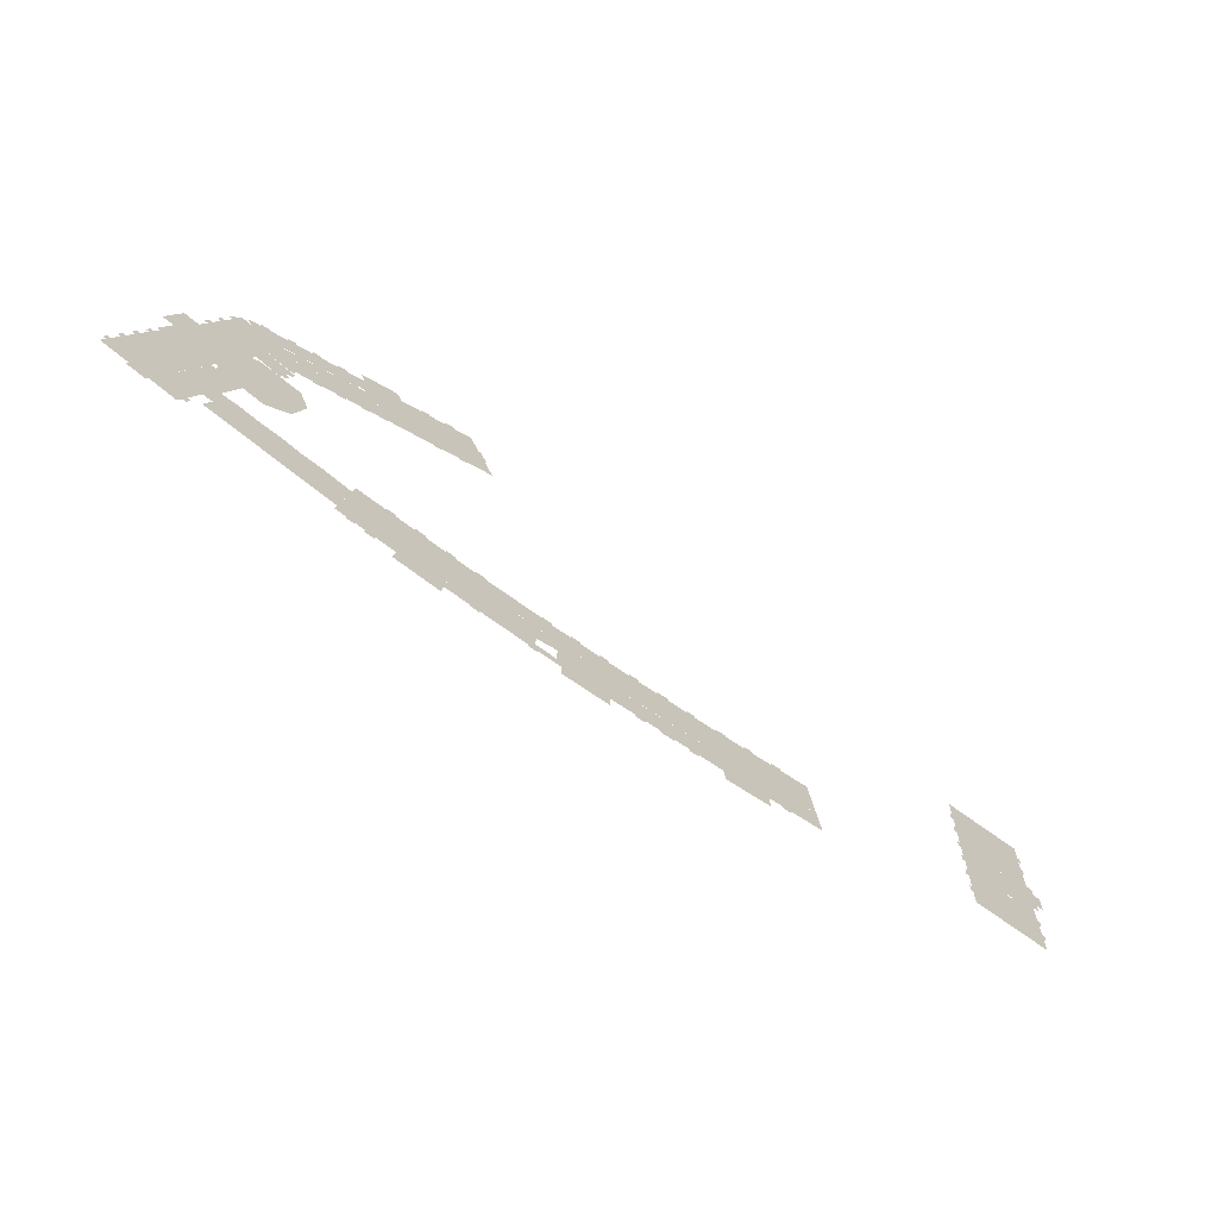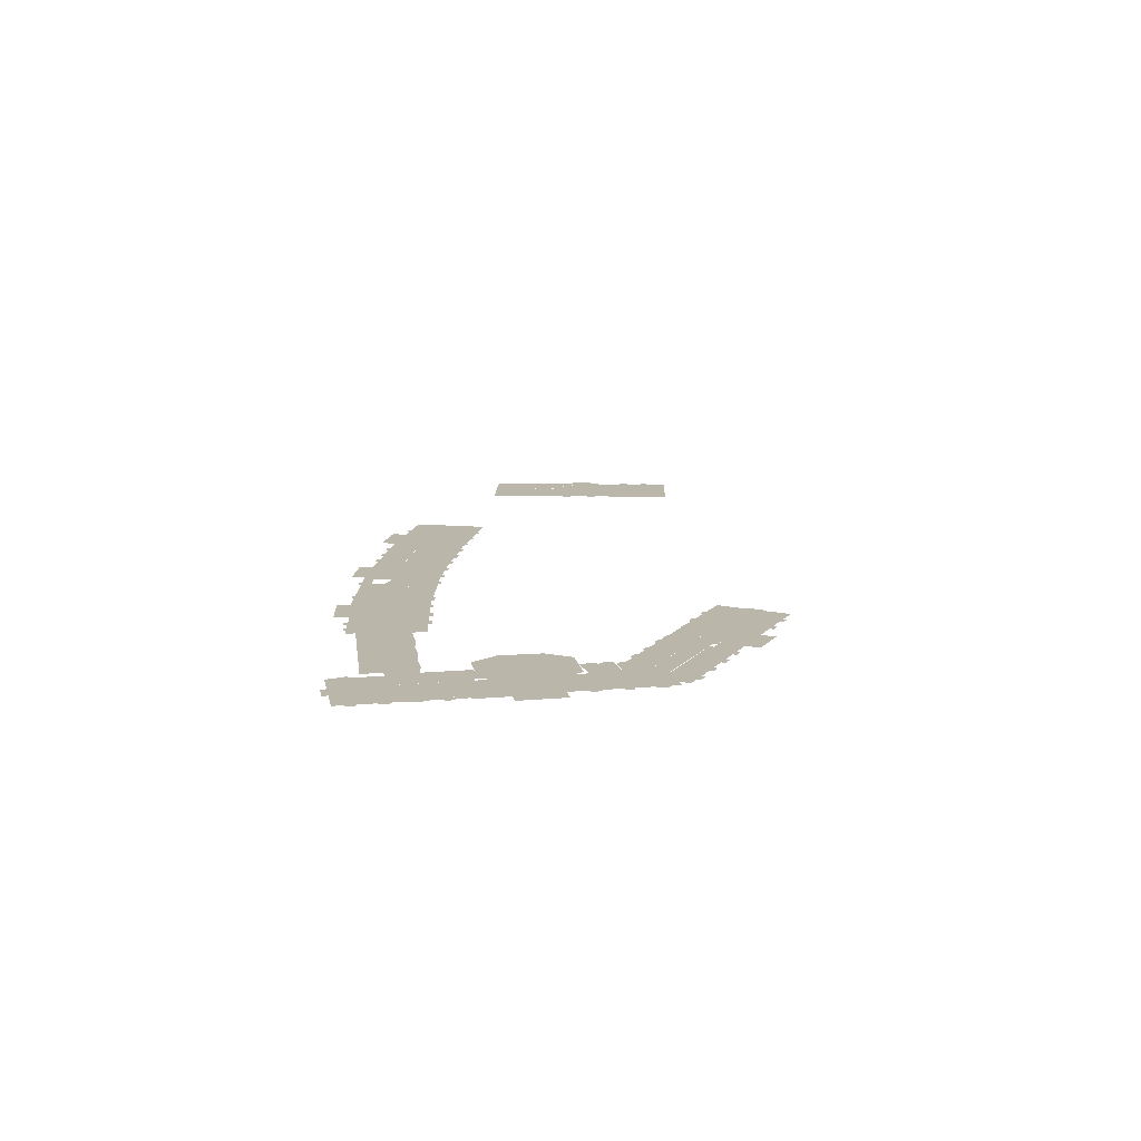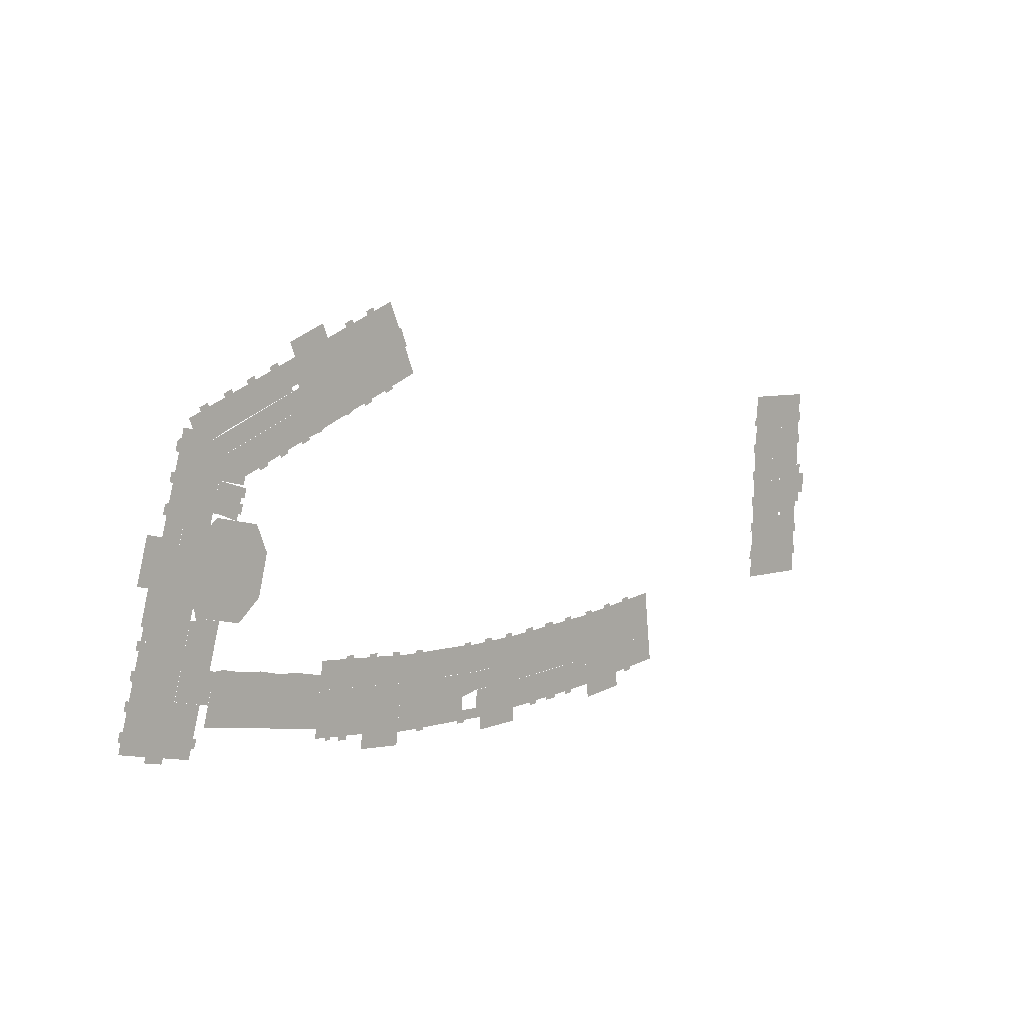
<metadata>
{"format":"obj","ext":"obj","renderer":"f3d","projection":"perspective","resolution":1024,"background":"white","views":[{"elev":-70.5,"azim":-35.3,"up":"+Z"},{"elev":13.8,"azim":-85.9,"up":"+Y"},{"elev":9.8,"azim":-43.1,"up":"+Z"}]}
</metadata>
<code>
v 58.48 0 -36.23
v 57.04 0 -37.57
v 56.91 0 -36.42
v 59.05 0 -41.64
v 53.07 0 -38.04
v 53.49 0 -42.25
v 86.97 0 -16.49
v 87 0 -15.31
v 87.08 0 -13.37
v 86.64 0 -16.47
v 86.68 0 -15.3
v 90.77 0 -17.76
v 86.93 0 -17.63
v 90.92 0 -13.5
v -1.357 0 -7.72
v -4.589 0 -6.848
v -1.069 0 -6.744
v -3.882 0 -4.085
v -2.352 0 -3.511
v -9.894 0 -12.88
v -11.4 0 -18.39
v -15.58 0 -17.25
v -14.08 0 -11.74
v 87.09 0 -12.65
v 87.16 0 -11.49
v 86.78 0 -12.64
v 86.82 0 -11.47
v 91.07 0 -9.459
v 87.24 0 -9.321
v 52.94 0 -36.89
v 0.632 0 3.95
v 1.555 0 4.319
v -0.4379 0 3.518
v -0.6185 0 3.97
v 0.4529 0 4.399
v -1.42 0 3.127
v -0.1533 0 -0.07339
v 2.836 0 1.112
v -9.309 0 -36.6
v -9.643 0 -37.82
v -8.998 0 -35.46
v -8.879 0 -36.71
v -8.565 0 -35.6
v -12.05 0 -33.66
v -8.751 0 -34.57
v -13 0 -36.9
v 16.67 0 10.34
v 17.73 0 10.78
v 20.15 0 11.74
v 17.55 0 11.21
v 16.5 0 10.79
v 15.41 0 9.837
v 16.69 0 6.614
v 21.44 0 8.518
v 32.7 0 -31.31
v 31.57 0 -31.55
v 31.59 0 -31.24
v 32.69 0 -31.66
v 33.04 0 -31.69
v 33.07 0 -33.89
v 29.53 0 -33.71
v 29.62 0 -31.46
v 48.15 0 -31.23
v 45.47 0 -31.38
v 47.03 0 -31.29
v 47.03 0 -30.9
v 45.47 0 -30.97
v 44.51 0 -34.99
v 44.35 0 -31.44
v 48.34 0 -34.8
v 22.52 0 -31.15
v 22.34 0 -34.67
v 21.87 0 -34.62
v 22.26 0 -31.13
v 17.3 0 -36.42
v 20.96 0 -36.83
v 20.8 0 -38.07
v 17.15 0 -37.65
v 15.44 0 -36.2
v 14.81 0 -41.55
v 20.35 0 -42.18
v -16.86 0 -28.88
v -17.75 0 -32.13
v -17.08 0 -29.69
v -17.4 0 -30.83
v -17.76 0 -30.72
v -17.46 0 -29.59
v -13.49 0 -29.79
v -14.36 0 -33.06
v 87.25 0 -8.788
v 87.37 0 -4.663
v 96.65 0 -8.756
v 96.61 0 -9.656
v 96.8 0 -5.004
v 96.71 0 -7.58
v 87.26 0 -7.602
v 86.92 0 -8.765
v 86.96 0 -7.592
v 97.02 0 -7.603
v 96.97 0 -8.767
v 13.97 0 -30.2
v 14.36 0 -30.25
v 12.83 0 -30.08
v 12.87 0 -29.69
v 14 0 -29.8
v 13.97 0 -33.74
v 8.794 0 -33.17
v 9.258 0 -29.69
v 62.07 0 -29.96
v 64.52 0 -29.69
v 64.9 0 -33.25
v 62.46 0 -33.5
v 86.86 0 -20.23
v 86.87 0 -19.04
v 86.5 0 -20.21
v 86.54 0 -19.03
v 90.63 0 -21.98
v 86.8 0 -21.85
v 92.53 0 -19.22
v 90.73 0 -19.15
v 92.78 0 -9.526
v -10.17 0 -3.034
v -9.87 0 -1.904
v -9.427 0 -2.024
v -9.726 0 -3.164
v -7.844 0 -0.8536
v -9.043 0 -0.5499
v -10.09 0 -4.498
v -6.707 0 -5.428
v -5.994 0 -2.541
v 55.65 0 -30.65
v 56.44 0 -30.56
v 57.56 0 -30.45
v 56.4 0 -30.19
v 57.5 0 -30.05
v 59.27 0 -33.84
v 58.89 0 -30.3
v 56.03 0 -34.19
v 43.98 0 -40.91
v 42.77 0 -40.97
v 45.42 0 -40.84
v 42.79 0 -41.37
v 43.98 0 -41.31
v 45.26 0 -37.32
v 39.76 0 -41.12
v 39.73 0 -37.54
v 31.32 0 -41.44
v 30.18 0 -41.38
v 31.35 0 -41.11
v 30.18 0 -41.04
v 28.59 0 -39.67
v 28.53 0 -40.96
v 34.18 0 -41.26
v 34.17 0 -39.97
v 3.772 0 -4.815
v 2.042 0 -5.504
v 4.853 0 -4.377
v 3.9 0 -5.134
v 4.943 0 -4.717
v 4.537 0 -0.7656
v 5.827 0 -3.986
v 0.7596 0 -2.275
v -11.23 0 -21.39
v -11.78 0 -19.81
v -9.16 0 -18.77
v -7.803 0 -13.44
v -9.464 0 -11.32
v -8.006 0 -10.07
v -8.496 0 -20.56
v -5.916 0 -11.77
v -13.2 0 -37.58
v -15.43 0 -36.98
v -4.398 0 -6.096
v 86.71 0 -23.96
v 86.77 0 -22.79
v 86.64 0 -25.94
v 86.36 0 -23.94
v 86.4 0 -22.78
v 90.5 0 -26.08
v -4.52 0 1.906
v -3.535 0 2.296
v -2.466 0 2.72
v -3.701 0 2.73
v -2.637 0 3.151
v -3.252 0 -1.299
v 96.06 0 -25.04
v 96.02 0 -26.28
v 96.16 0 -22.41
v 96.11 0 -23.85
v 96.41 0 -23.88
v 96.37 0 -25.05
v 92.21 0 -26.14
v 92.33 0 -22.29
v 26.03 0 -34.86
v 22.41 0 -33.35
v 26.09 0 -33.55
v 11.94 0 5.238
v 7.244 0 3.395
v 5.467 0 7.859
v 10.15 0 9.727
v 59.84 0 -36.08
v 60.2 0 -39.61
v 58.85 0 -39.76
v 33.34 0 -37.6
v 33.4 0 -35.25
v 40.59 0 -35.16
v 65.15 0 -35.48
v 52.55 0 -34.56
v 93 0 -20.59
v 96.21 0 -20.71
v 92.93 0 -22.31
v 11.44 0 -39.31
v 10.64 0 -39.19
v 12.62 0 -39.42
v 11.39 0 -39.81
v 12.56 0 -39.93
v 11.03 0 -35.7
v 15.05 0 -39.69
v 92.95 0 -21.91
v 92.34 0 -21.89
v 94.64 0 -20.65
v 94.66 0 -19.3
v 49.26 0 -40.69
v 48.53 0 -40.71
v 50.4 0 -40.59
v 49.27 0 -41.06
v 50.41 0 -40.99
v 48.37 0 -37.14
v 53.33 0 -40.43
v 36.85 0 -31.68
v 35 0 -31.68
v 36.13 0 -31.67
v 35.02 0 -31.29
v 36.13 0 -31.27
v 36.89 0 -35.2
v 33.08 0 -35.23
v -6.347 0 -30.05
v -6.894 0 -32.05
v -11.28 0 -30.86
v -10.73 0 -28.85
v 33.57 0 -37.61
v 34.14 0 -37.61
v 33.45 0 -39.93
v 86.57 0 -27.9
v 86.61 0 -26.74
v 86.47 0 -30.53
v 95.95 0 -28.38
v 95.86 0 -30.87
v 95.98 0 -27.19
v 86.24 0 -27.88
v 86.29 0 -26.73
v 96.29 0 -28.39
v 96.33 0 -27.22
v 6.826 0 -3.6
v 7.91 0 -3.165
v 6.949 0 -3.908
v 7.994 0 -3.493
v 9.674 0 -2.677
v 10.23 0 -2.243
v 10.6 0 -2.094
v 9.324 0 1.125
v 42.19 0 -31.56
v 42.17 0 -31.15
v 43.32 0 -31.5
v 43.29 0 -31.08
v 40.56 0 -31.63
v 16.03 0 0.0588
v 15.02 0 -0.33
v 17.1 0 0.5024
v 16.15 0 -0.2473
v 17.21 0 0.1705
v 16.81 0 4.105
v 18.08 0 0.8892
v 13.74 0 2.891
v -16.51 0 -27.57
v -16.03 0 -25.8
v -16.21 0 -26.45
v -16.89 0 -27.47
v -16.59 0 -26.35
v -12.65 0 -26.7
v 97.02 0 -19.38
v 96.96 0 -20.73
v -14.78 0 -23.71
v -15.71 0 -23.14
v -14.73 0 -23.41
v -16.01 0 -24.25
v -15.64 0 -24.35
v -12.05 0 -24.45
v 60.48 0 -39.59
v 61.59 0 -39.46
v 60.52 0 -39.96
v 61.63 0 -39.85
v 62.38 0 -39.38
v 62.01 0 -35.86
v 14.56 0 9.5
v 14.38 0 9.949
v 13.33 0 9.532
v 13.51 0 9.086
v 13.63 0 5.395
v 13.46 0 5.841
v 10.83 0 8.016
v 39.78 0 -42.85
v 34.19 0 -42.92
v -2.193 0 -10.89
v -2.407 0 -11.66
v -1.89 0 -9.756
v -1.787 0 -11
v -1.484 0 -9.873
v -1.29 0 -9.229
v -1.712 0 -9.115
v -0.9881 0 -8.11
v -4.719 0 -10.62
v -5.547 0 -10.4
v -11.23 0 -21.37
v -11.57 0 -22.67
v -15.25 0 -21.67
v -14.56 0 -19.06
v -6.785 0 1.011
v -5.697 0 1.456
v -6.947 0 1.452
v -5.877 0 1.885
v -8.322 0 0.3861
v 51.96 0 -31.06
v 49.15 0 -31.18
v 50.3 0 -31.11
v 50.29 0 -30.72
v 49.16 0 -30.78
v 52.36 0 -34.58
v 14.33 0 -0.6058
v 13.27 0 -1.027
v 13.78 0 -1.038
v 11.99 0 2.187
v 59.91 0 -30.19
v 61.12 0 -30.04
v 59.88 0 -29.81
v 61.08 0 -29.68
v 21.08 0 -30.99
v 19.94 0 -30.87
v 21.12 0 -30.61
v 19.99 0 -30.48
v 17.92 0 -34.17
v 18.31 0 -30.68
v 2.536 0 5.224
v 3.651 0 5.665
v 3.818 0 5.243
v 2.708 0 4.775
v 5.717 0 2.239
v 5.533 0 2.719
v 6.152 0 6.158
v 17.52 0 -30.59
v 16.33 0 -30.47
v 17.57 0 -30.19
v 16.38 0 -30.06
v -11.77 0 -10.69
v -11.58 0 -9.92
v -11.2 0 -8.558
v -11.71 0 -8.685
v -12.02 0 -9.799
v -7.823 0 -9.487
v -17.97 0 -32.95
v -18.26 0 -34.07
v -18.64 0 -33.96
v -18.34 0 -32.85
v -15.25 0 -36.31
v -18.62 0 -35.39
v 94.61 0 -15.2
v 97.13 0 -15.3
v 97.08 0 -16.62
v 94.55 0 -16.53
v 96.41 0 -15.26
v 92.63 0 -15.14
v 92.68 0 -13.44
v 96.46 0 -13.55
v 23.49 0 -41.03
v 23.5 0 -40.72
v 24.67 0 -40.77
v 24.64 0 -41.1
v 26.29 0 -39.26
v 26.21 0 -40.85
v 24.09 0 -37.01
v 20.53 0 -40.55
v 0.8087 0 -6.005
v 0.9336 0 -6.32
v 2.004 0 -5.895
v 53 0 -30.94
v 54.12 0 -30.8
v 52.95 0 -30.58
v 54.07 0 -30.44
v -10.63 0 -6.458
v -10.33 0 -5.335
v -11.06 0 -6.329
v -10.75 0 -5.219
v 29.48 0 -35
v 19.2 0 1.319
v 20.29 0 1.782
v 19.31 0 1.026
v 20.38 0 1.448
v 22.32 0 6.3
v 23.6 0 3.094
v -14.7 0 -23.41
v -15.33 0 -23.24
v -14.93 0 -21.76
v -7.979 0 -31.76
v -12.2 0 -12.25
v -8.324 0 -21.81
v -8.221 0 -21.35
v -2.44 0 -23.34
v -9.167 0 -18.79
v -7.819 0 -13.45
v 0.4098 0 -20.79
v 1.641 0 -15.78
v -5.014 0 -10.98
v 0.3604 0 -12.36
v 39.67 0 -31.64
v 38.54 0 -31.66
v 38.54 0 -31.23
v 39.65 0 -31.21
v 24.72 0 -30.92
v 24.7 0 -31.25
v 23.58 0 -30.87
v 23.55 0 -31.2
v 26.18 0 -31.31
v 24.12 0 -37.03
v 31.13 0 -37.48
v 31 0 -39.8
v 8.474 0 -35.42
v -5.09 0 -22.68
v -8.223 0 -22.25
v -8.9 0 -22.07
v -8.12 0 -21.87
v -9.483 0 -24.24
v -5.77 0 -25.23
v 96.57 0 -10.77
v 96.53 0 -11.94
v 96.86 0 -11.95
v 96.9 0 -10.79
v -2.2 0 -29.06
v -5.889 0 -28.34
v -4.693 0 -28.36
v 0.4502 0 -29.42
v 2.931 0 -30.17
v 5.593 0 -30.49
v 9.03 0 -31.4
v -7.527 0 -34.49
v 8.144 0 -37.73
v 6.463 0 3.086
v 6.642 0 2.598
v 22.58 0 6.382
v 21.72 0 8.632
v 92.62 0 -16.46
v 9.425 0 -39.06
v 7.977 0 -38.89
v 10.24 0 -39.14
v 9.385 0 -39.41
v 10.19 0 -39.5
v -14.17 0 -17.64
v 47.37 0 -40.76
v 45.77 0 -40.83
v 45.79 0 -41.2
v 47.38 0 -41.14
v 97.97 0 -16.65
v 97.88 0 -19.41
v -6.551 0 -28.15
v 65.54 0 -39.05
f 1 2 3
f 3 1 2
f 4 2 1
f 1 4 2
f 5 2 6
f 6 5 2
f 6 2 4
f 4 6 2
f 7 8 9
f 9 7 8
f 8 9 7
f 10 11 8
f 10 8 7
f 7 10 8
f 12 13 7
f 13 7 12
f 14 7 9
f 7 9 14
f 12 7 14
f 14 12 7
f 15 16 17
f 18 19 17
f 16 18 17
f 20 21 22 23
f 9 24 25
f 24 25 9
f 26 27 24
f 24 27 25
f 28 25 27
f 9 25 14
f 14 9 25
f 25 29 28
f 14 25 28
f 28 14 25
f 30 3 2 5
f 31 32 33
f 34 35 31
f 35 31 34
f 33 34 31
f 36 33 37
f 37 36 33
f 38 33 31
f 33 32 38
f 37 33 38
f 38 37 33
f 39 40 41
f 42 39 43
f 43 39 41
f 41 44 45
f 40 46 41
f 46 44 41
f 47 48 49
f 49 47 48
f 48 49 47
f 50 48 51
f 51 50 48
f 47 51 48
f 52 47 53
f 53 52 47
f 54 47 49
f 49 54 47
f 53 47 54
f 54 53 47
f 55 56 57
f 56 57 55
f 55 58 56
f 58 56 55
f 59 60 58
f 60 56 58
f 58 60 56
f 61 62 56
f 61 56 60
f 60 61 56
f 63 64 65
f 64 65 63
f 65 63 64
f 66 65 67
f 67 66 65
f 64 67 65
f 68 69 64
f 69 64 68
f 70 64 63
f 63 70 64
f 68 64 70
f 70 68 64
f 71 72 73 74
f 75 76 77 78
f 78 79 75
f 80 79 78
f 77 81 78
f 81 80 78
f 82 83 84
f 83 84 82
f 85 84 83
f 83 85 84
f 86 84 85
f 85 86 84
f 86 87 84
f 88 89 82
f 89 83 82
f 90 91 29
f 92 93 94
f 93 94 92
f 92 94 95
f 95 92 94
f 96 91 90
f 97 98 96
f 99 92 95
f 92 95 99
f 100 92 99
f 97 96 90
f 90 97 96
f 94 29 90
f 29 94 93
f 93 29 94
f 29 91 94
f 101 102 103
f 103 104 105
f 105 101 103
f 102 106 103
f 107 108 103
f 106 107 103
f 109 110 111 112
f 13 113 114
f 113 114 13
f 114 13 113
f 115 116 114
f 115 114 113
f 113 115 114
f 117 118 113
f 118 113 117
f 12 113 13
f 113 13 12
f 117 113 12
f 12 117 113
f 119 120 28 121
f 122 123 124
f 122 124 125
f 125 122 124
f 126 124 123
f 125 124 126
f 124 126 125
f 126 125 124
f 124 127 126
f 128 125 129
f 129 128 125
f 125 126 130
f 130 125 126
f 129 125 130
f 130 129 125
f 131 132 133
f 132 133 131
f 134 135 132
f 132 135 133
f 136 133 137
f 137 136 133
f 138 131 133
f 131 133 138
f 138 133 136
f 136 138 133
f 139 140 141
f 142 140 143
f 143 140 139
f 141 140 144
f 145 146 140
f 140 146 144
f 147 148 149
f 149 148 150
f 148 150 149
f 149 150 151
f 151 149 150
f 152 151 150
f 151 150 152
f 153 149 154
f 154 149 151
f 155 156 157
f 158 155 159
f 159 155 157
f 157 160 161
f 156 162 157
f 162 160 157
f 163 164 165
f 166 167 168
f 167 168 166
f 169 163 165
f 166 168 170
f 170 166 168
f 171 172 44
f 173 168 129
f 168 129 173
f 165 167 166
f 173 170 168
f 170 168 173
f 164 167 165
f 44 163 169
f 172 163 44
f 174 175 176
f 176 174 175
f 177 175 174
f 174 177 175
f 177 178 175
f 175 118 117
f 117 175 118
f 176 175 179
f 179 176 175
f 117 179 175
f 179 175 117
f 180 181 36
f 36 180 181
f 181 182 36
f 36 181 182
f 182 36 181
f 183 184 182
f 184 182 183
f 181 183 182
f 37 185 36
f 185 180 36
f 186 187 188
f 189 186 188
f 190 186 189
f 191 186 190
f 187 192 193
f 188 187 193
f 194 72 195 196
f 197 198 199 200
f 1 201 202 203
f 204 205 146
f 205 206 146
f 30 111 207
f 206 208 30
f 208 111 30
f 146 206 30
f 209 210 188 211
f 212 213 214
f 215 212 216
f 216 212 214
f 213 217 214
f 218 214 79
f 214 217 79
f 219 220 209
f 221 209 222
f 220 120 209
f 209 120 222
f 192 179 220
f 179 120 220
f 223 224 225
f 226 223 227
f 227 223 225
f 224 228 225
f 225 30 229
f 228 30 225
f 230 231 232
f 231 232 230
f 59 231 230
f 230 59 231
f 232 231 233
f 231 233 232
f 234 232 233
f 233 234 232
f 235 236 230
f 236 59 230
f 237 238 239 240
f 241 242 154 243
f 244 245 176
f 176 244 245
f 245 176 244
f 246 244 176
f 176 246 244
f 247 248 249
f 250 251 245
f 250 245 244
f 244 250 245
f 252 247 253
f 253 247 249
f 187 249 176
f 248 246 249
f 249 246 176
f 254 161 255
f 256 254 257
f 257 254 255
f 258 255 259
f 255 259 258
f 260 259 261
f 259 261 260
f 161 160 255
f 255 261 259
f 160 261 255
f 262 263 264
f 263 265 264
f 265 264 263
f 68 264 69
f 69 68 264
f 68 262 264
f 262 264 68
f 264 68 262
f 266 262 206
f 206 266 262
f 206 262 68
f 68 206 262
f 267 268 269
f 270 267 271
f 271 267 269
f 269 272 273
f 268 274 269
f 274 272 269
f 82 275 276
f 276 82 275
f 275 277 276
f 276 275 277
f 277 276 275
f 278 279 277
f 278 277 275
f 275 278 277
f 88 82 276
f 280 88 276
f 221 222 281 282
f 283 284 285
f 286 284 287
f 276 287 283
f 287 284 283
f 288 280 283
f 280 276 283
f 289 202 290
f 291 289 292
f 292 289 290
f 293 290 294
f 202 201 290
f 290 201 294
f 53 295 296
f 297 296 298
f 298 296 295
f 299 300 53
f 295 52 53
f 298 295 300
f 300 298 295
f 197 301 300
f 301 298 300
f 300 295 53
f 53 300 295
f 146 302 303 242
f 304 305 306
f 307 304 308
f 308 304 306
f 309 310 311
f 306 312 310
f 313 16 312
f 310 16 311
f 305 312 306
f 312 16 310
f 314 315 164
f 164 316 317
f 315 316 164
f 318 319 180
f 180 318 319
f 319 180 318
f 320 321 319
f 320 319 318
f 318 320 319
f 322 318 126
f 126 322 318
f 126 318 130
f 130 126 318
f 180 185 318
f 185 318 180
f 130 318 185
f 185 130 318
f 323 324 325
f 324 325 323
f 325 323 324
f 326 325 327
f 327 326 325
f 324 327 325
f 63 324 70
f 70 63 324
f 323 328 324
f 328 324 323
f 70 324 328
f 328 70 324
f 329 330 268
f 331 330 329
f 330 332 268
f 332 274 268
f 109 137 333
f 137 333 109
f 333 334 109
f 109 333 334
f 334 109 333
f 335 336 334
f 336 334 335
f 333 335 334
f 112 137 109
f 136 137 112
f 337 74 338
f 339 337 340
f 340 337 338
f 341 342 338
f 74 73 338
f 73 341 338
f 343 344 345
f 346 343 345
f 343 345 346
f 347 38 348
f 346 345 348
f 348 346 345
f 345 348 346
f 32 346 38
f 38 32 346
f 198 348 349
f 348 345 349
f 349 348 345
f 38 346 348
f 348 38 346
f 350 342 351
f 352 350 353
f 353 350 351
f 106 102 351
f 342 341 351
f 341 106 351
f 354 355 356
f 356 354 355
f 357 355 358
f 358 357 355
f 168 167 359
f 356 355 357
f 357 356 355
f 167 354 356
f 359 167 356
f 360 83 361
f 362 363 360
f 361 362 360
f 362 360 361
f 89 361 360
f 364 365 361
f 365 361 364
f 361 83 89
f 364 361 89
f 89 364 361
f 366 367 368 369
f 370 371 372 373
f 374 375 376
f 377 374 376
f 376 375 378
f 379 376 378
f 378 375 380
f 381 76 375
f 375 76 380
f 17 156 382
f 382 17 156
f 383 382 384
f 382 156 384
f 384 382 156
f 162 156 19
f 19 162 156
f 17 19 156
f 385 386 131
f 386 131 385
f 131 385 386
f 387 388 385
f 385 388 386
f 323 385 328
f 328 323 385
f 131 138 385
f 138 385 131
f 328 385 138
f 138 328 385
f 128 389 390
f 389 390 128
f 390 128 389
f 391 392 390
f 391 390 389
f 389 391 390
f 389 128 129
f 129 389 128
f 359 356 389
f 356 389 359
f 359 389 129
f 129 359 389
f 60 236 393 61
f 394 273 395
f 396 394 397
f 397 394 395
f 273 272 395
f 395 398 399
f 272 398 395
f 283 400 288
f 401 402 400
f 288 400 315
f 400 402 315
f 403 45 44 239
f 167 20 404 354
f 405 406 407
f 408 409 406
f 410 407 411
f 411 412 413
f 409 412 411
f 406 409 407
f 407 409 411
f 414 266 415
f 416 417 415
f 415 417 414
f 415 235 230
f 266 206 415
f 206 235 415
f 418 419 420
f 419 421 420
f 420 419 421
f 195 71 421
f 419 195 421
f 195 421 419
f 422 196 419
f 196 195 419
f 423 73 378
f 378 423 73
f 152 379 151
f 151 379 378
f 379 378 151
f 378 424 204
f 204 424 205
f 205 204 424
f 425 151 424
f 151 378 424
f 424 151 378
f 424 378 205
f 378 205 424
f 76 73 423
f 423 76 73
f 426 107 76
f 76 107 73
f 378 73 205
f 205 378 73
f 427 428 429
f 428 430 427
f 431 429 428
f 432 428 427
f 427 432 428
f 432 431 428
f 431 428 432
f 433 373 93
f 434 373 433
f 435 434 436
f 436 434 433
f 373 372 121
f 93 373 121
f 437 438 439
f 440 441 437
f 442 443 441
f 444 438 437
f 441 444 437
f 443 445 441
f 445 444 441
f 446 300 299
f 446 299 447
f 447 446 299
f 448 299 300
f 173 129 18
f 129 130 18
f 447 299 448
f 448 447 299
f 299 449 448
f 130 447 18
f 18 447 448
f 369 450 371 366
f 451 452 453
f 454 451 455
f 455 451 453
f 213 453 217
f 453 452 426
f 217 453 426
f 21 164 317 456
f 457 141 224
f 458 141 457
f 459 458 460
f 460 458 457
f 224 141 144
f 228 224 144
f 461 462 119 450
f 438 237 463
f 237 240 463
f 463 431 432
f 240 431 463
f 393 194 422 62
f 207 464 293 294
f 260 261 332 330

</code>
